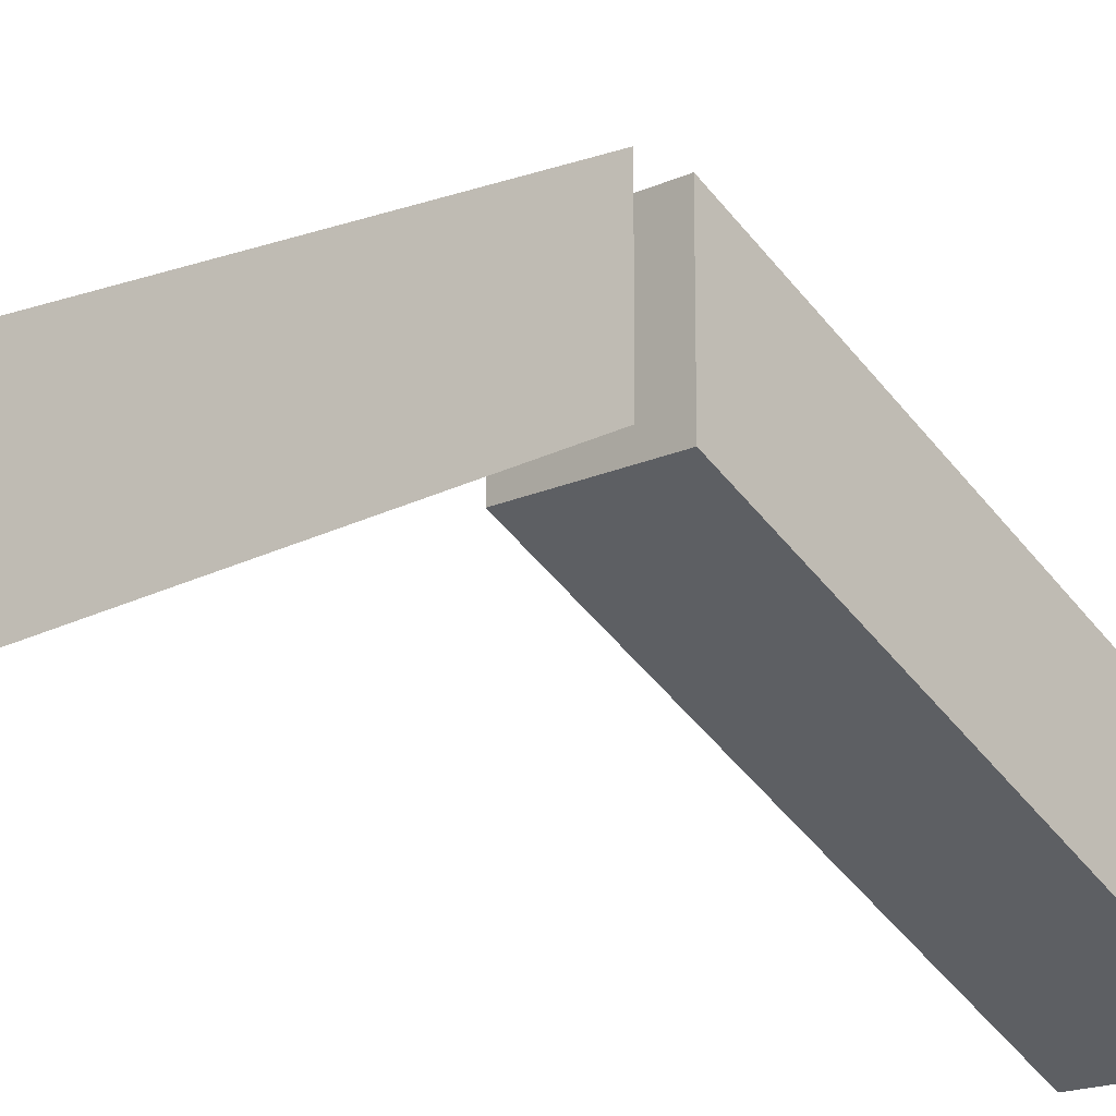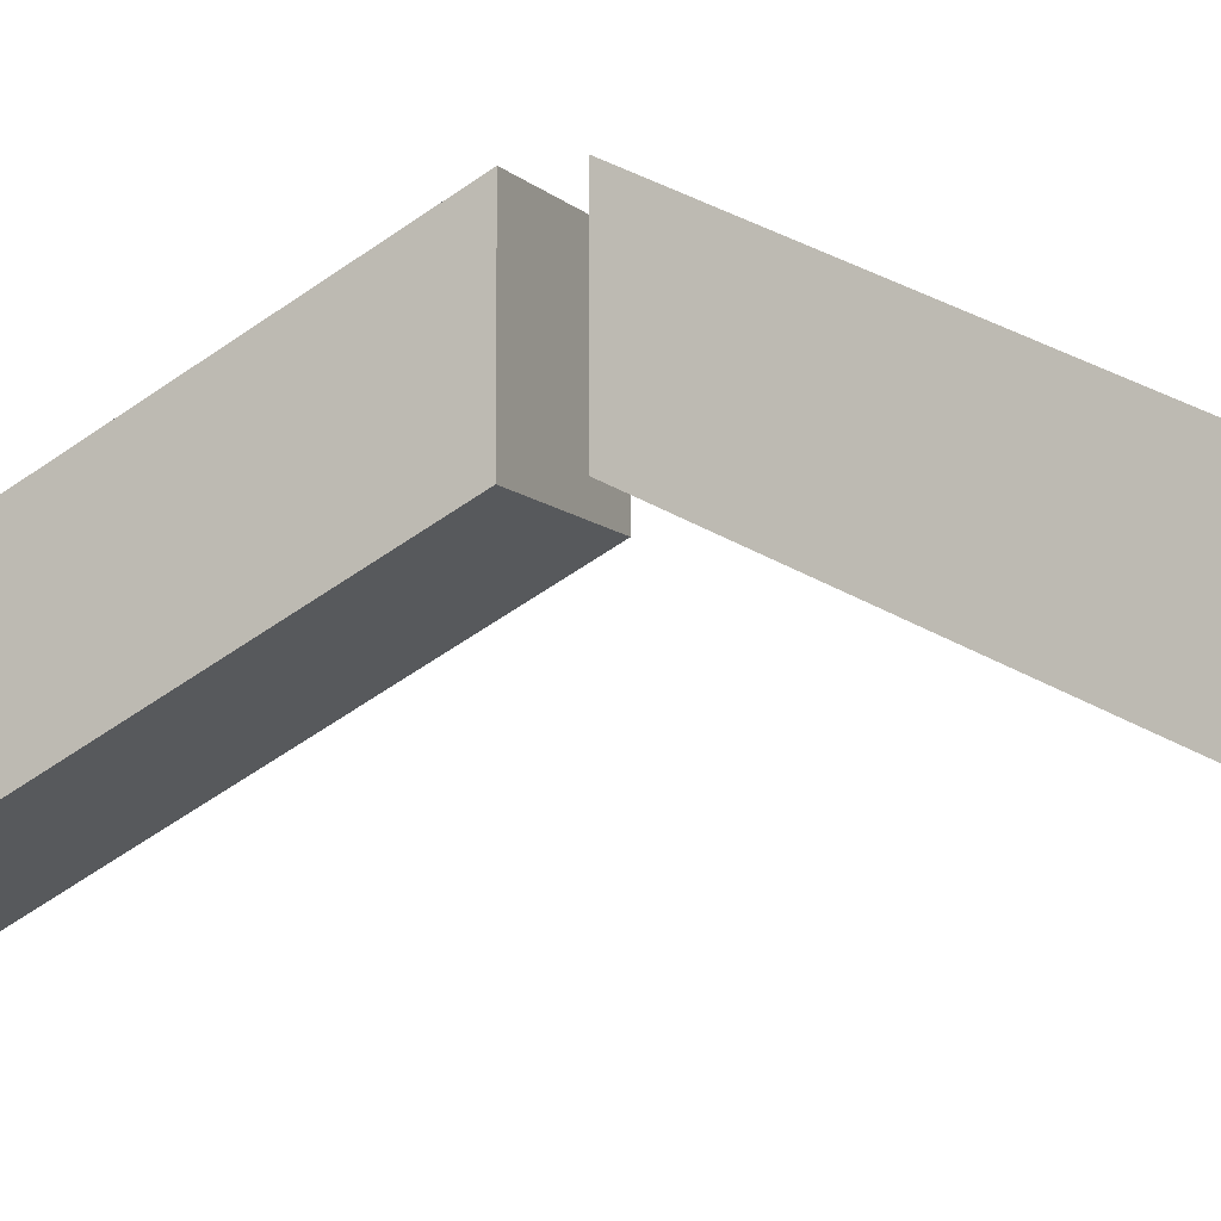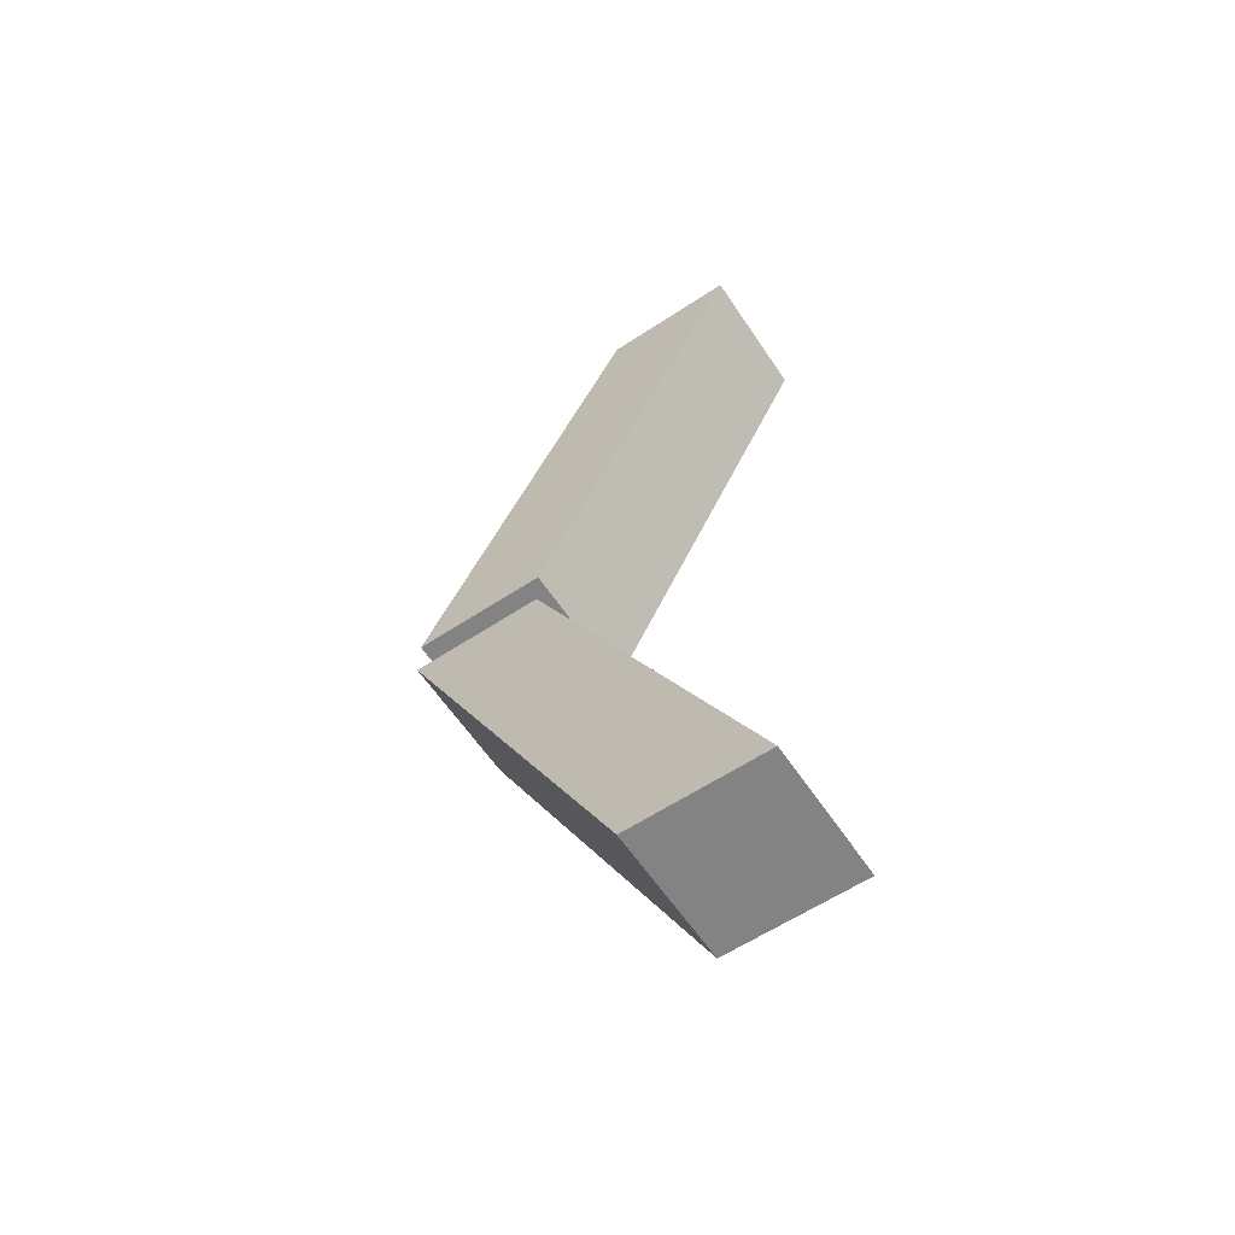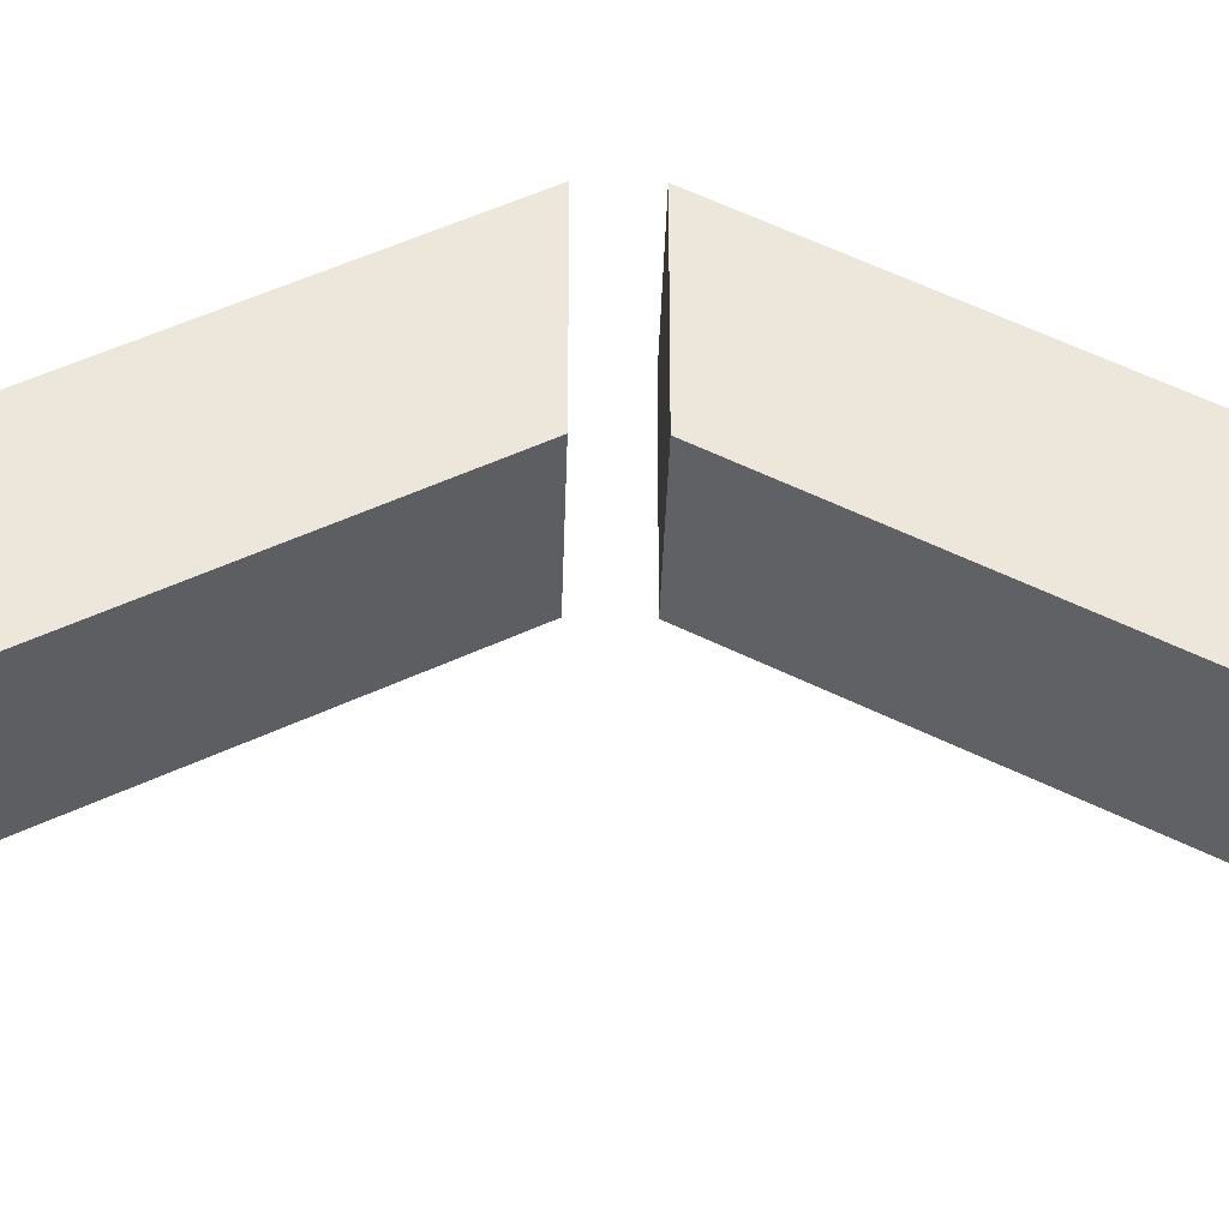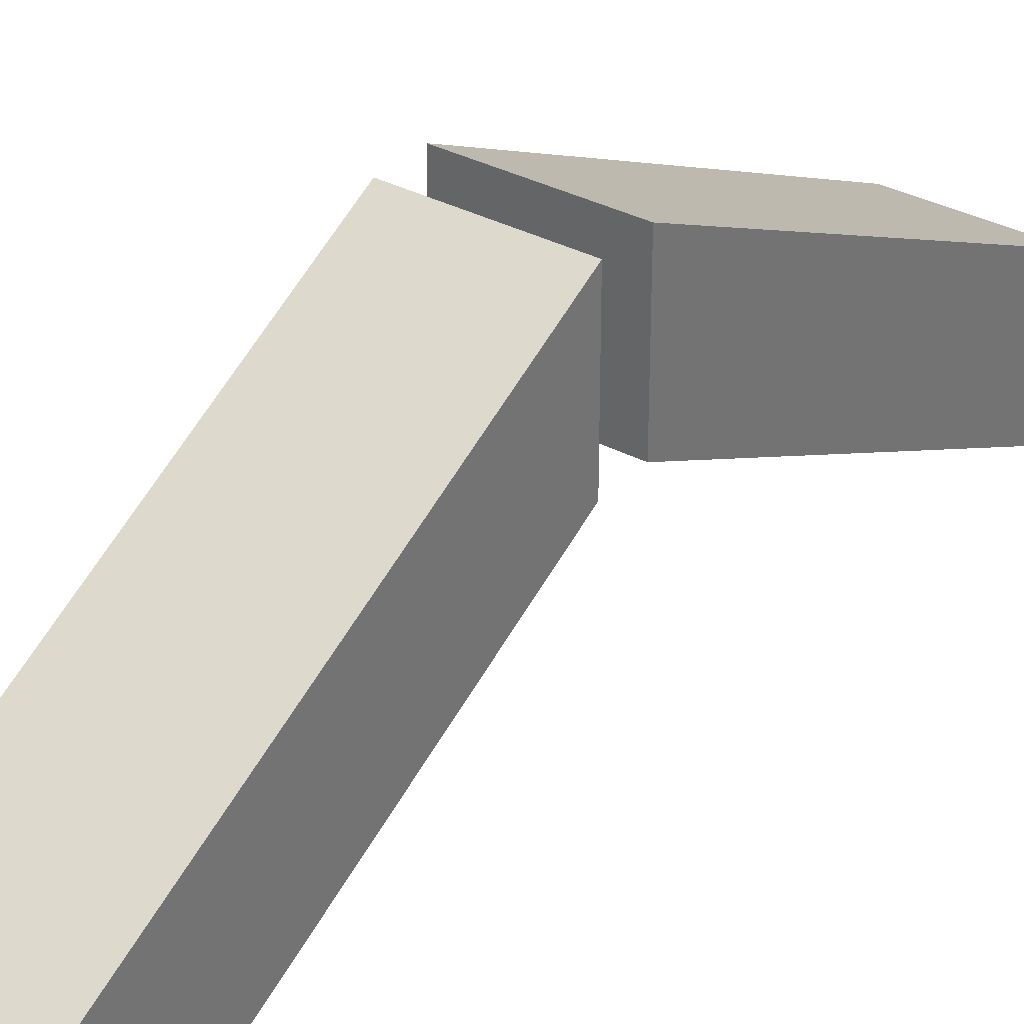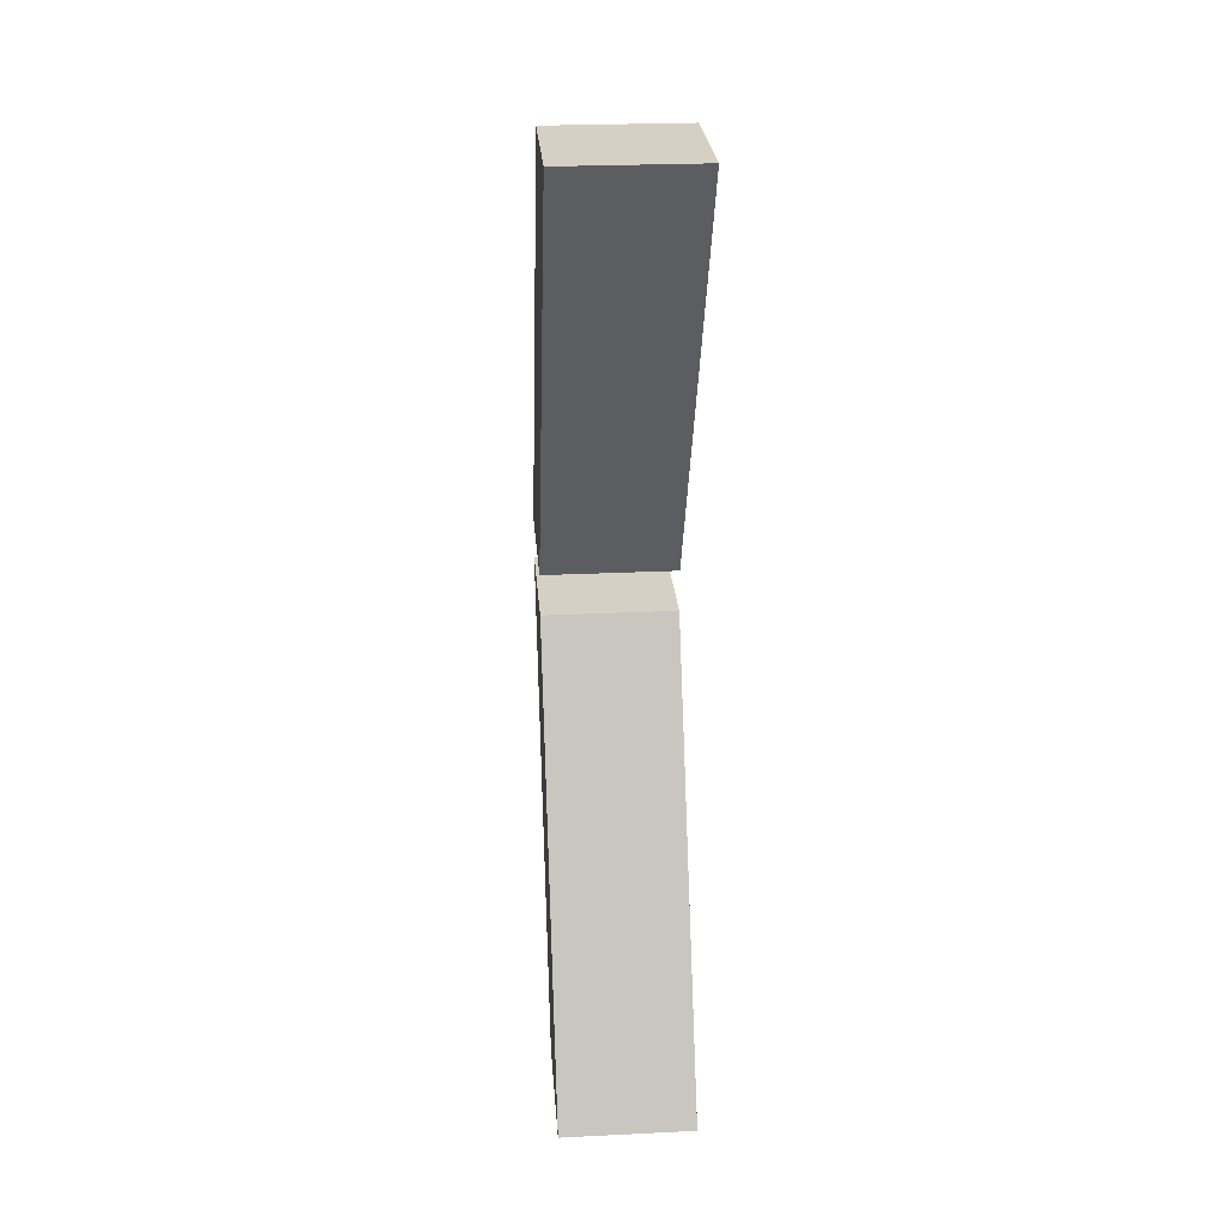
<metadata>
{"format":"obj","ext":"obj","renderer":"f3d","projection":"perspective","resolution":1024,"background":"white","views":[{"elev":-17.3,"azim":42.8,"up":"+Y"},{"elev":-9.4,"azim":114.8,"up":"+Y"},{"elev":-61.1,"azim":-56.2,"up":"+Z"},{"elev":-34.6,"azim":88.4,"up":"+Y"},{"elev":33.9,"azim":-144.2,"up":"+Y"},{"elev":26.1,"azim":-4.4,"up":"+Z"}]}
</metadata>
<code>
g default
v -0.104 -0.279 0.726
v 0.104 -0.279 0.726
v -0.104 -0.06867 0.726
v 0.104 -0.06867 0.726
v -0.104 -0.06867 -0.726
v 0.104 -0.06867 -0.726
v -0.104 -0.279 -0.726
v 0.104 -0.279 -0.726
v -0.104 0.06867 -0.03303
v 0.104 0.06867 -0.03303
v 0.104 0.279 -0.03303
v -0.104 0.279 -0.03303
v -0.104 0.279 0.03303
v 0.104 0.279 0.03303
v 0.104 0.06867 0.03303
v -0.104 0.06867 0.03303
g pasted__pCube1 group1
f 1 2 4 3
f 5 6 8 7
f 7 8 10 9
f 11 10 8 6
f 12 11 6 5
f 7 9 12 5
f 3 4 14 13
f 2 15 14 4
f 16 15 2 1
f 13 16 1 3
f 10 11 12 9
f 14 15 16 13

</code>
